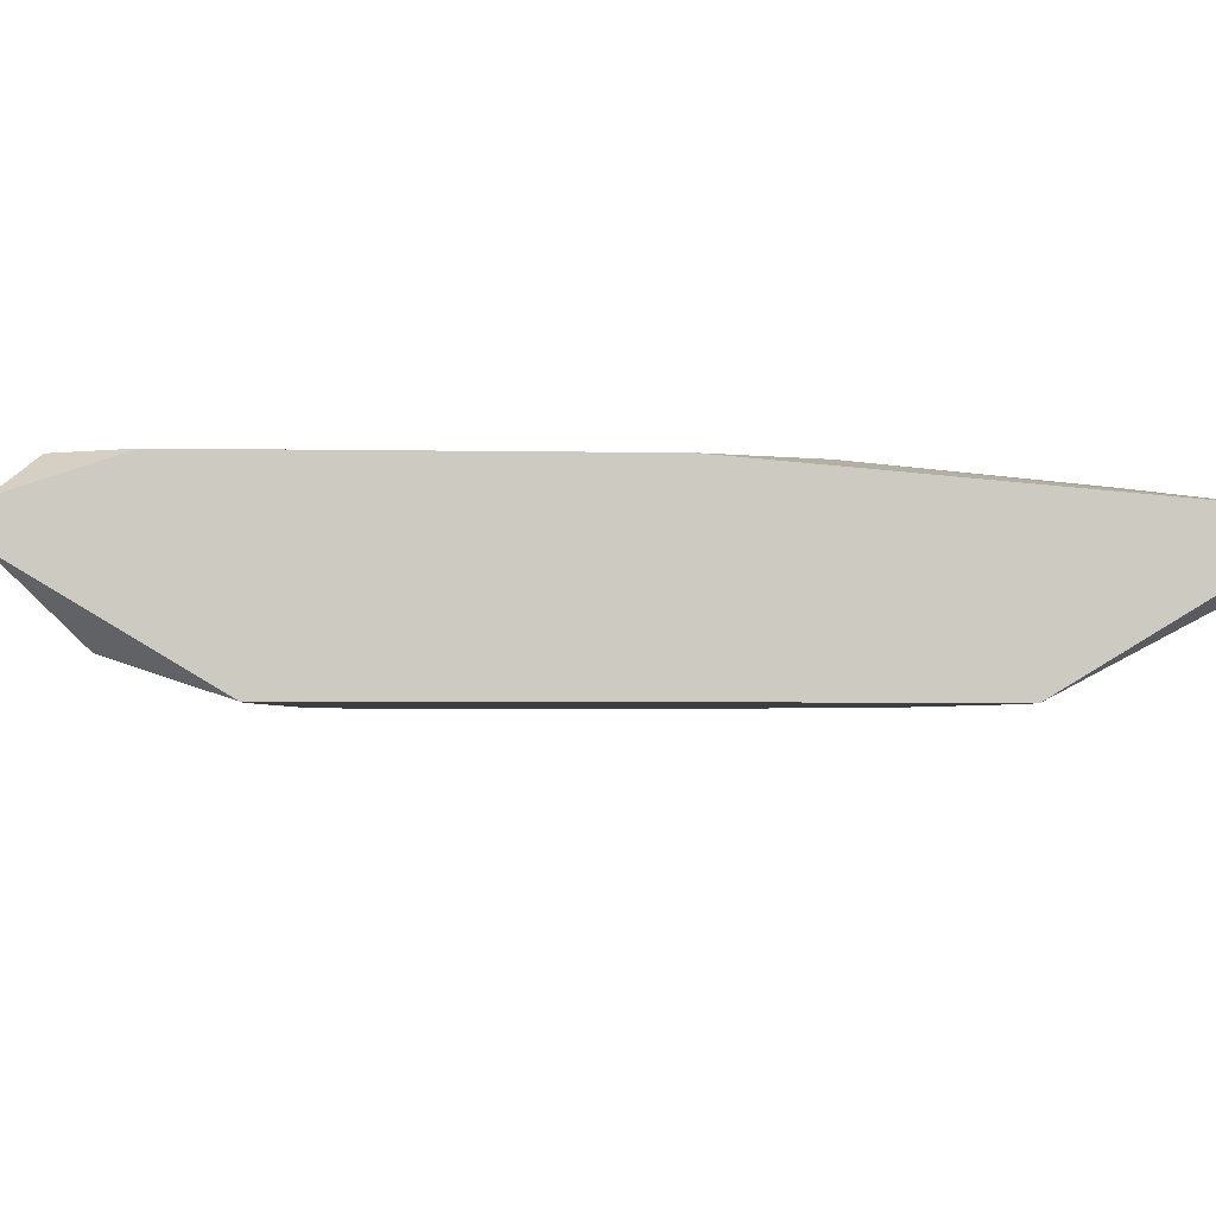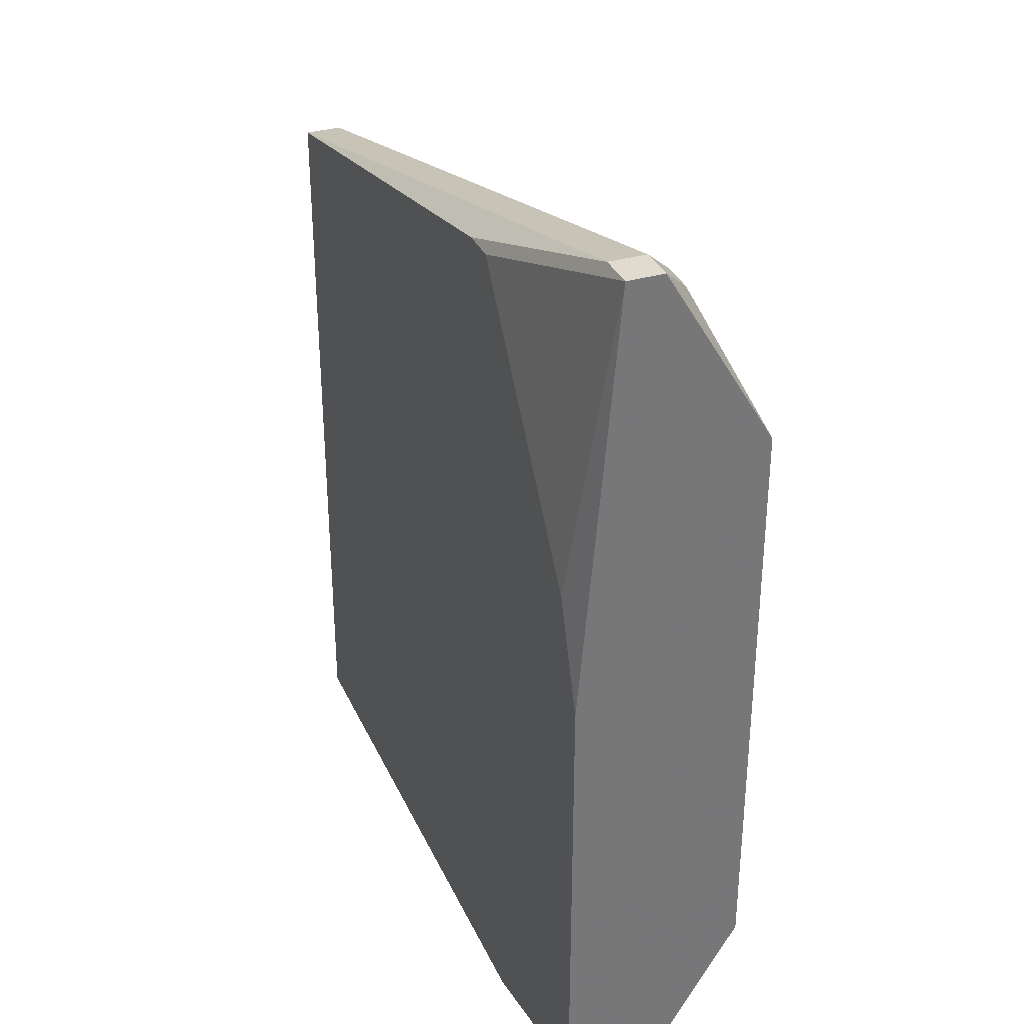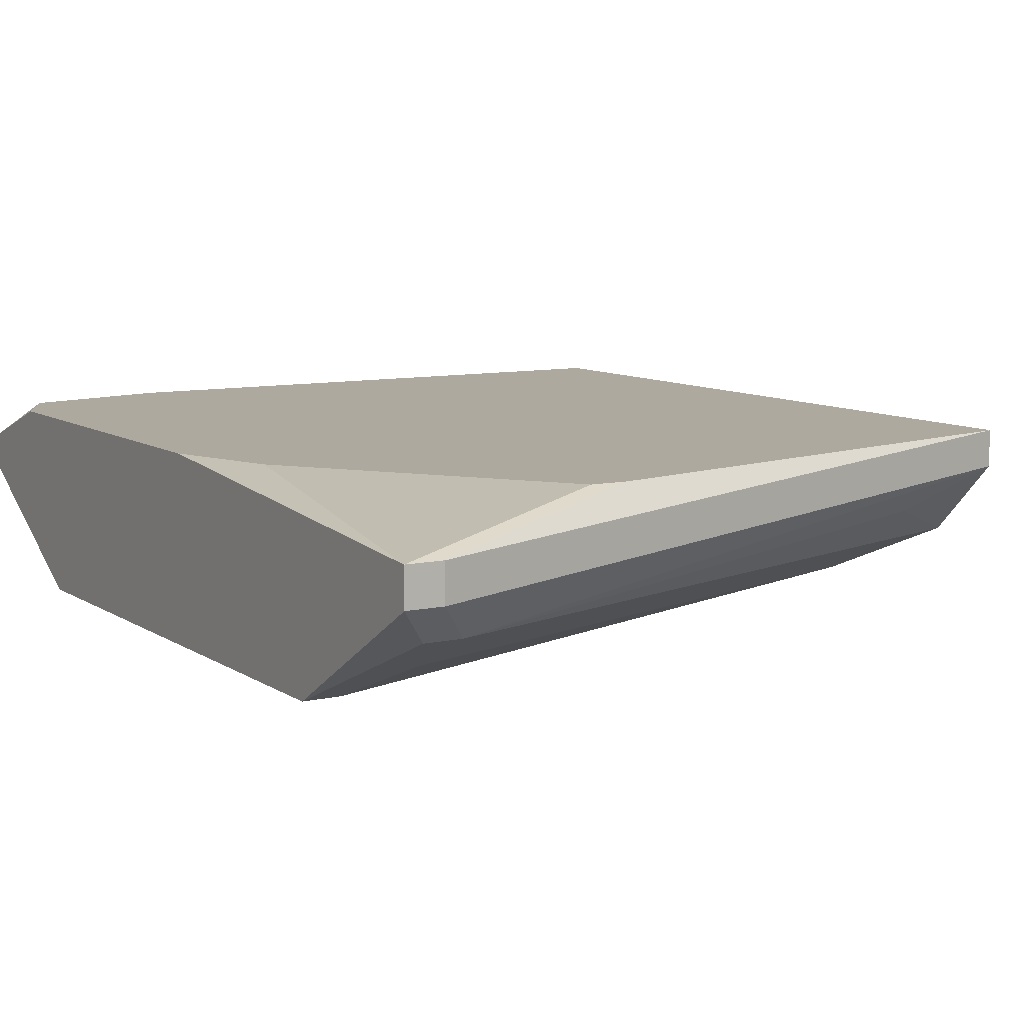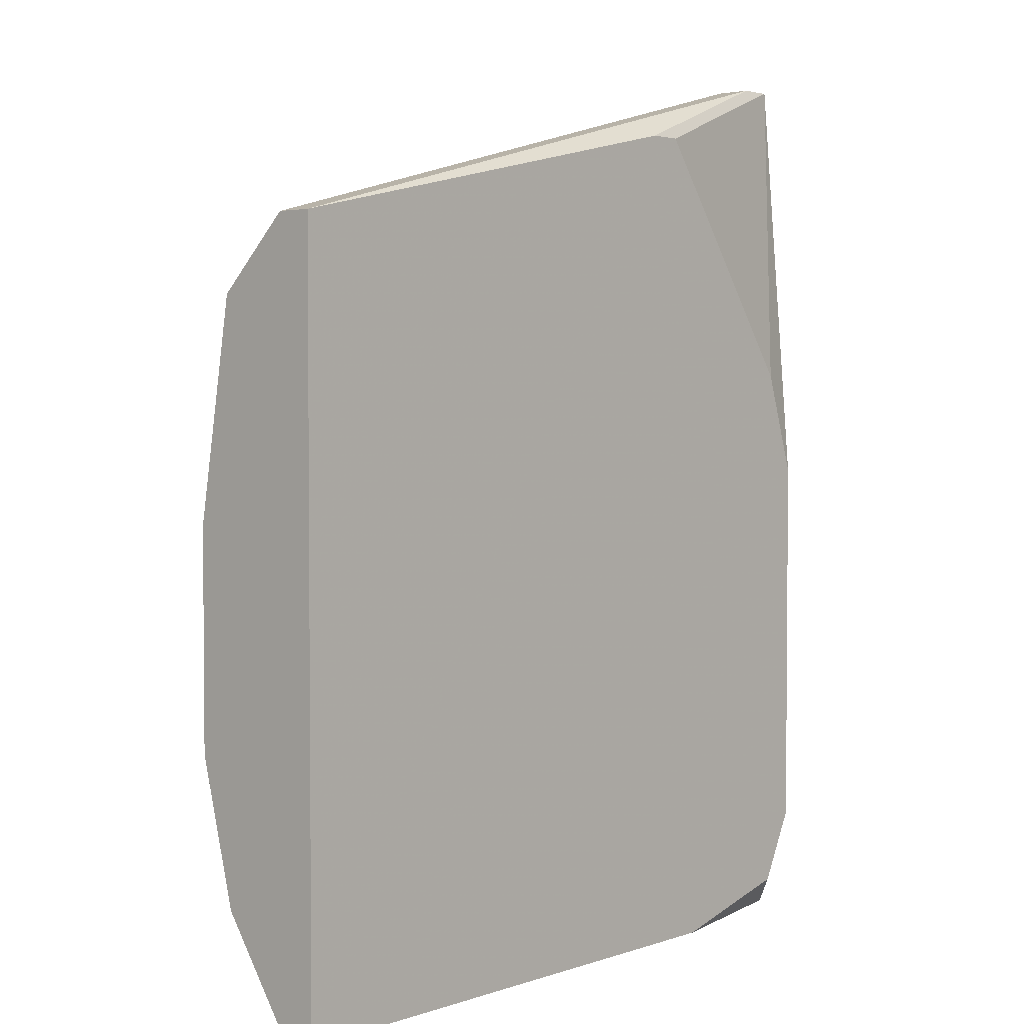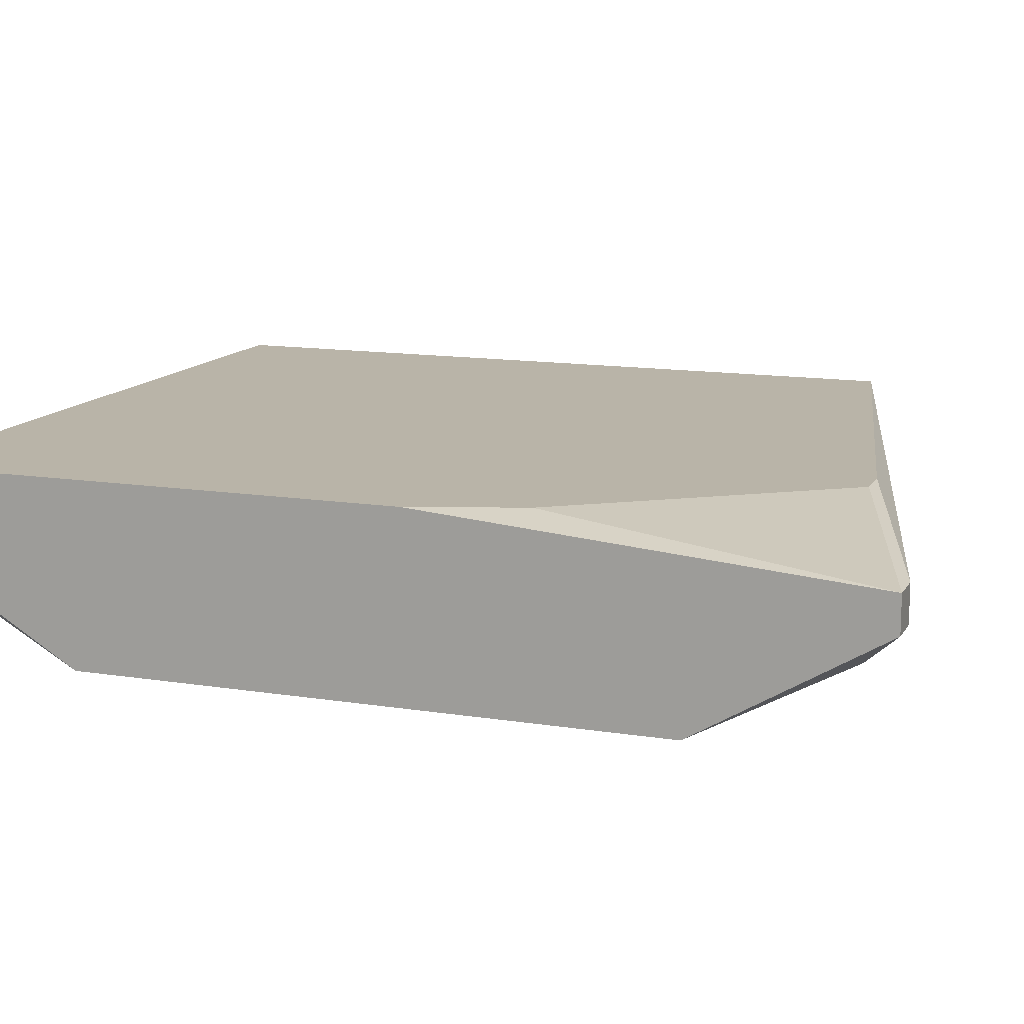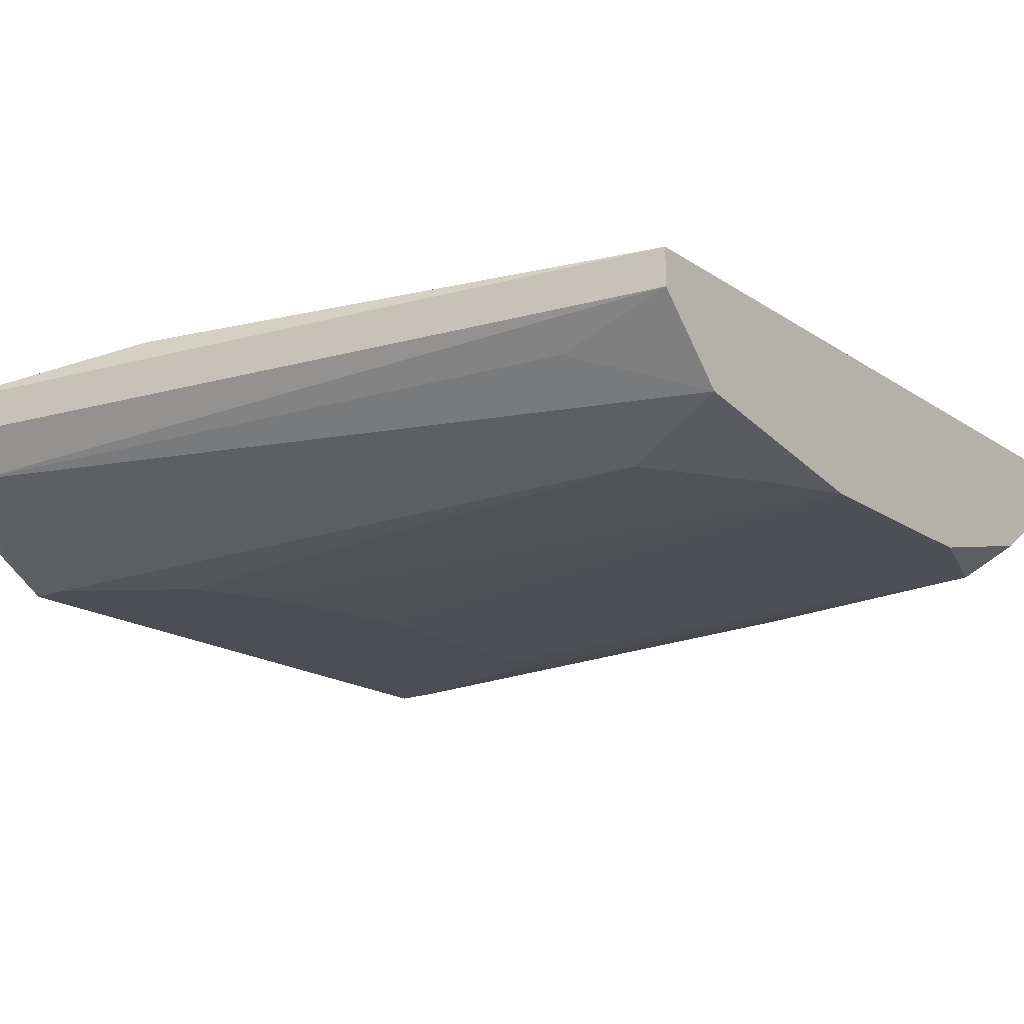
<metadata>
{"format":"obj","ext":"obj","renderer":"f3d","projection":"perspective","resolution":1024,"background":"white","views":[{"elev":-3.4,"azim":-93.9,"up":"+Y"},{"elev":33.7,"azim":-111.8,"up":"+Z"},{"elev":9.0,"azim":-31.1,"up":"+Y"},{"elev":3.0,"azim":131.3,"up":"+Z"},{"elev":13.1,"azim":-69.9,"up":"+Y"},{"elev":-17.4,"azim":37.0,"up":"+Y"}]}
</metadata>
<code>
v 0.05492 -0.03224 -0.03227
v 0.0574 -0.03224 -0.03227
v 0.1071 -0.01981 0.007513
v 0.1071 -0.0223 0.007513
v 0.1071 -0.01981 -0.0447
v 0.1071 -0.0223 -0.0447
v 0.1071 -0.02727 0.00254
v 0.1071 -0.02727 -0.03724
v 0.1071 -0.02976 -0.01238
v 0.1071 -0.02976 -0.0273
v 0.1046 -0.02976 -0.007406
v 0.1046 -0.02976 -0.03476
v 0.1022 -0.02727 -0.03973
v 0.09967 -0.02478 0.007513
v 0.09967 -0.02976 5.35e-05
v 0.08724 -0.02976 -0.03724
v 0.06984 -0.01981 0.01497
v 0.07232 -0.01981 0.01497
v 0.07232 -0.02478 -0.0447
v 0.06735 -0.01981 -0.0447
v 0.06984 -0.03224 -0.01238
v 0.06984 -0.03224 -0.0273
v 0.06735 -0.03224 -0.002433
v 0.06735 -0.03224 -0.02978
v 0.06486 -0.03224 0.00254
v 0.0574 -0.01981 -0.002433
v 0.0574 -0.01981 -0.04222
v 0.05989 -0.02727 0.01746
v 0.05492 -0.03224 0.007513
v 0.0574 -0.03224 0.007513
v 0.0574 -0.02727 0.01746
v 0.05989 -0.02976 0.01249
v 0.05989 -0.02976 -0.03973
v 0.0574 -0.02976 -0.03973
v 0.05492 -0.01981 -0.009893
v 0.05492 -0.01981 -0.03724
v 0.05492 -0.0223 0.01995
v 0.0574 -0.0223 0.01995
v 0.0574 -0.02478 0.01995
v 0.05492 -0.02478 0.01995
v 0.05492 -0.0223 -0.0447
v 0.05492 -0.02478 -0.0447
f 34 1 42
f 19 33 34
f 19 34 42
f 27 41 36
f 27 20 41
f 35 36 41
f 35 41 42
f 35 42 1
f 35 1 29
f 35 29 40
f 35 40 37
f 39 38 37
f 39 37 40
f 4 3 38
f 4 38 39
f 4 14 7
f 6 19 42
f 6 42 41
f 6 41 20
f 6 20 5
f 26 35 37
f 26 37 17
f 18 38 3
f 18 3 5
f 18 5 20
f 18 20 27
f 18 27 36
f 18 36 35
f 18 35 26
f 18 26 17
f 18 17 37
f 18 37 38
f 28 15 7
f 28 7 14
f 28 14 4
f 28 4 39
f 22 12 10
f 11 9 7
f 11 7 15
f 11 15 25
f 13 12 16
f 13 16 33
f 13 33 19
f 13 19 6
f 8 6 5
f 8 5 3
f 8 3 4
f 8 4 7
f 8 7 9
f 8 9 10
f 8 10 12
f 8 12 13
f 8 13 6
f 31 28 39
f 31 39 40
f 31 40 29
f 30 25 15
f 24 12 22
f 23 9 11
f 23 11 25
f 32 30 15
f 32 15 28
f 32 28 31
f 32 31 29
f 32 29 30
f 2 1 34
f 2 34 33
f 2 33 16
f 2 16 12
f 2 12 24
f 21 23 25
f 21 25 30
f 21 30 29
f 21 29 1
f 21 1 2
f 21 2 24
f 21 24 22
f 21 22 10
f 21 10 9
f 21 9 23

</code>
